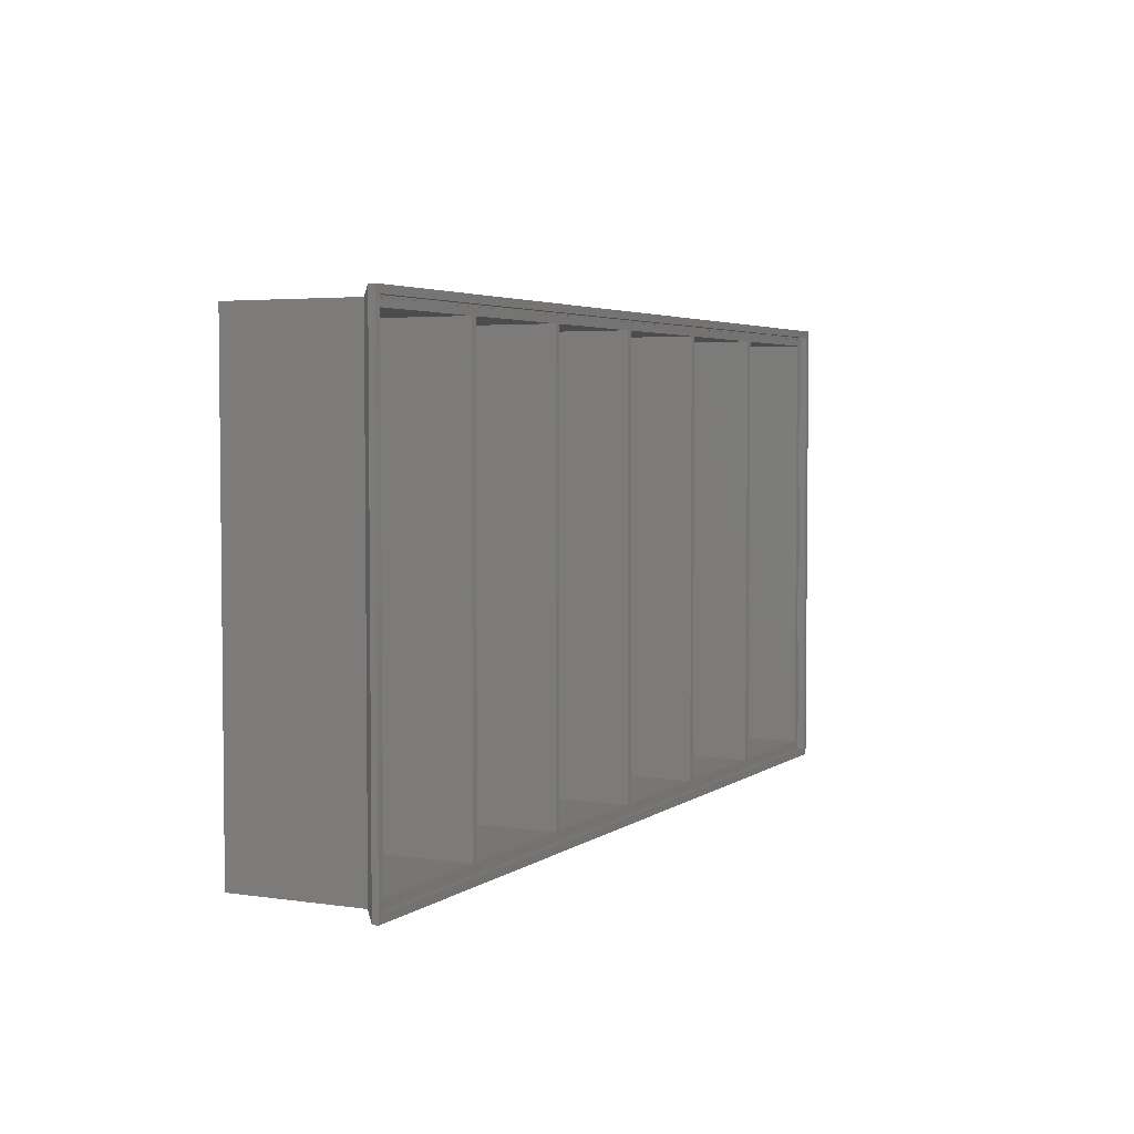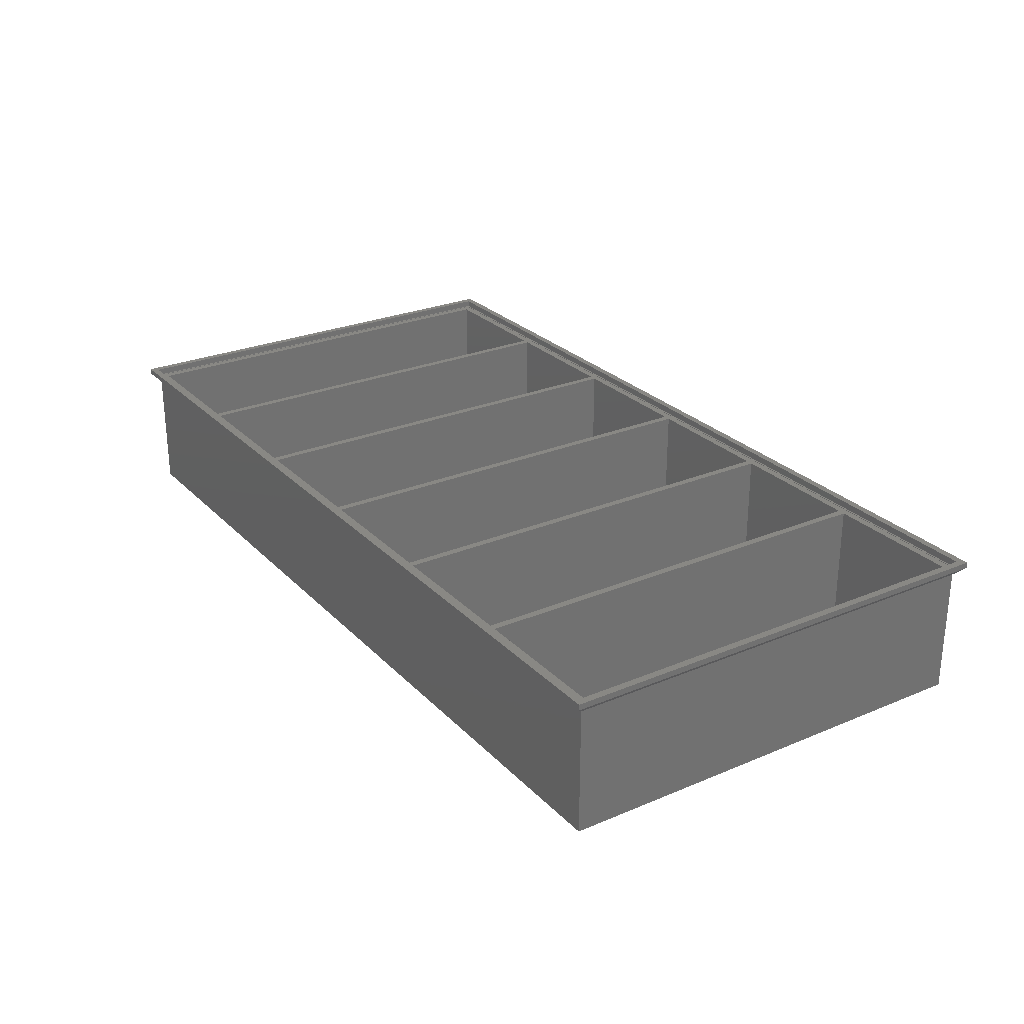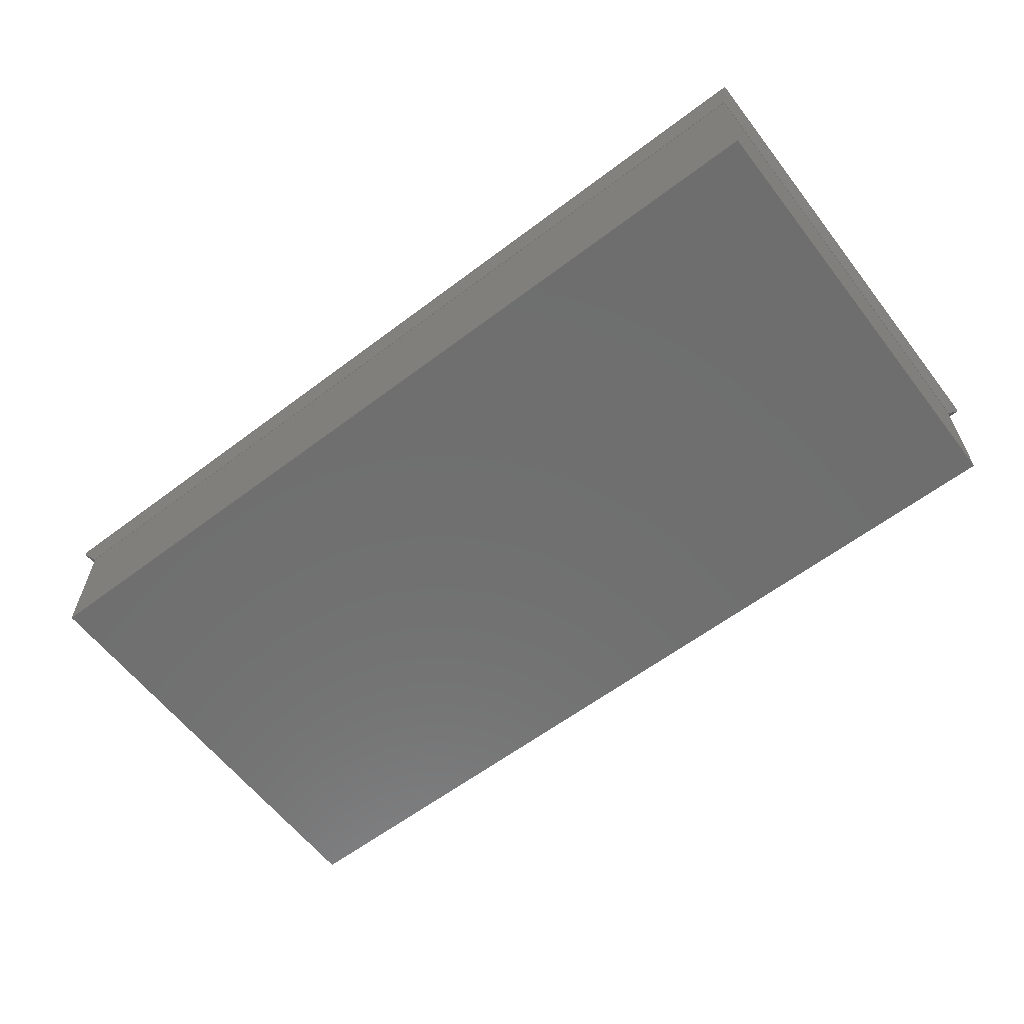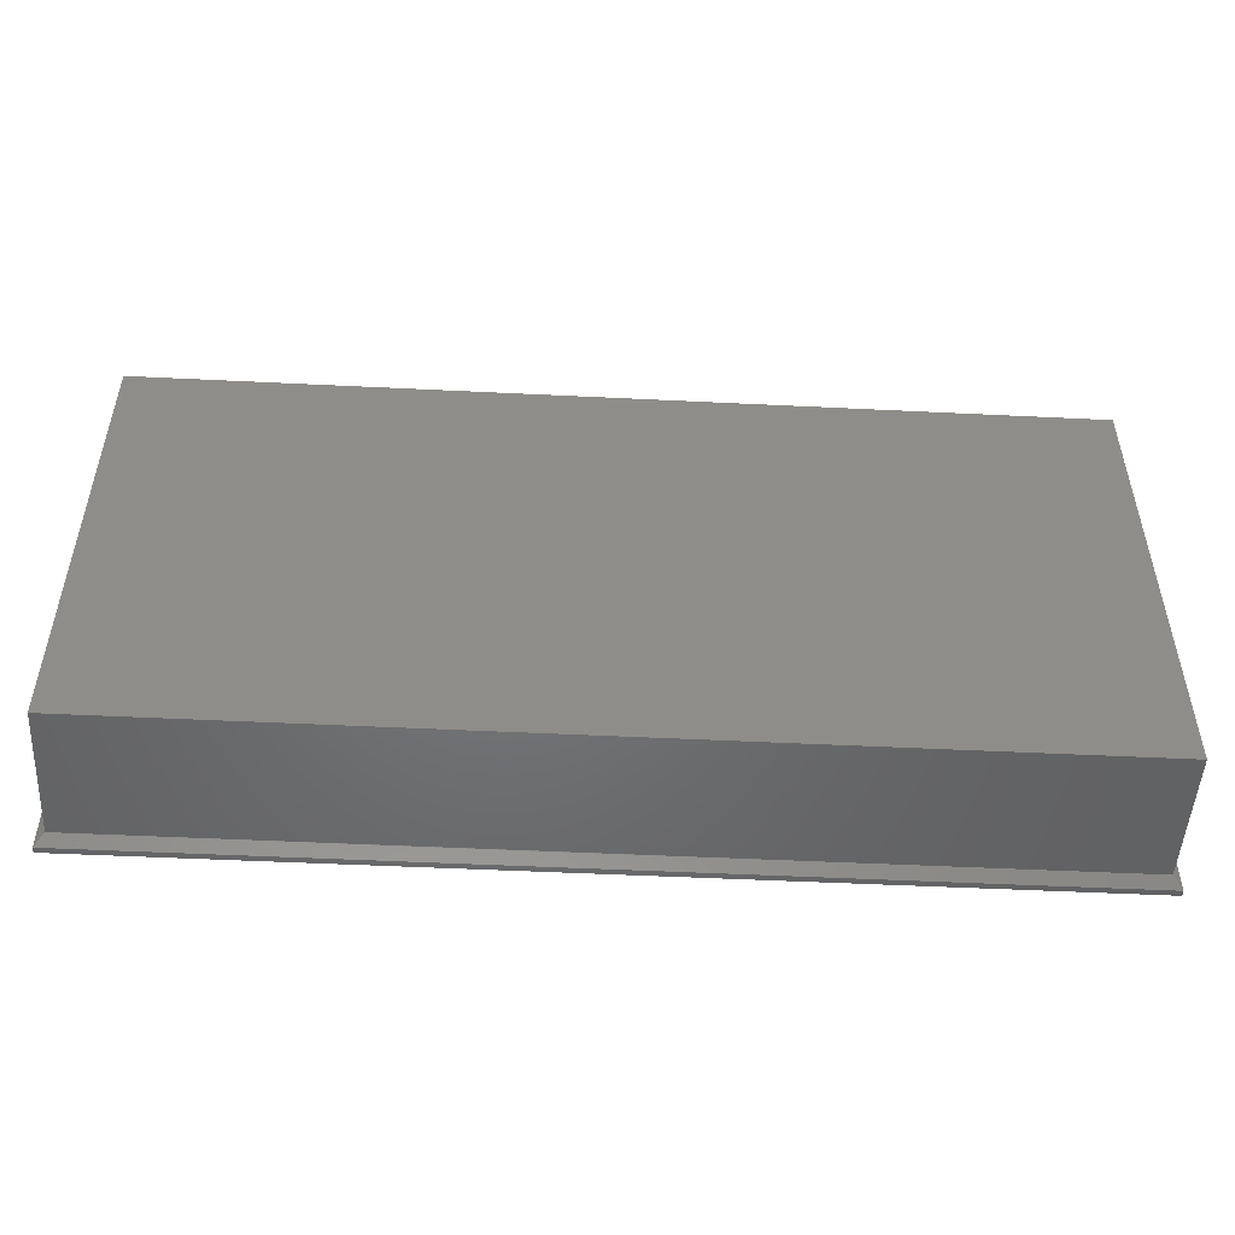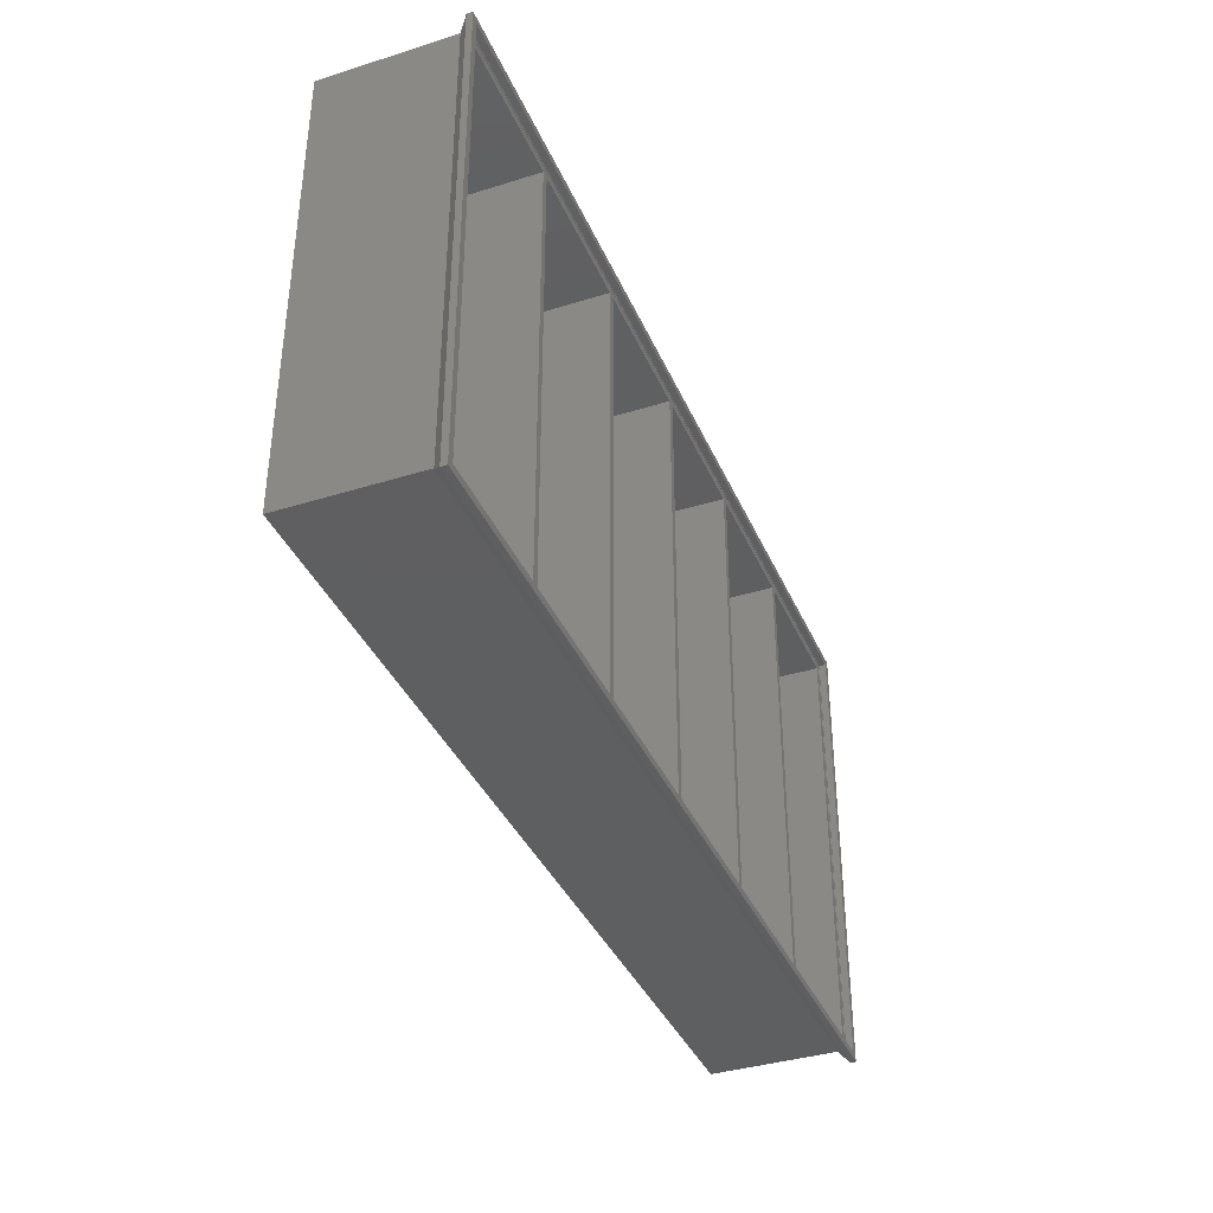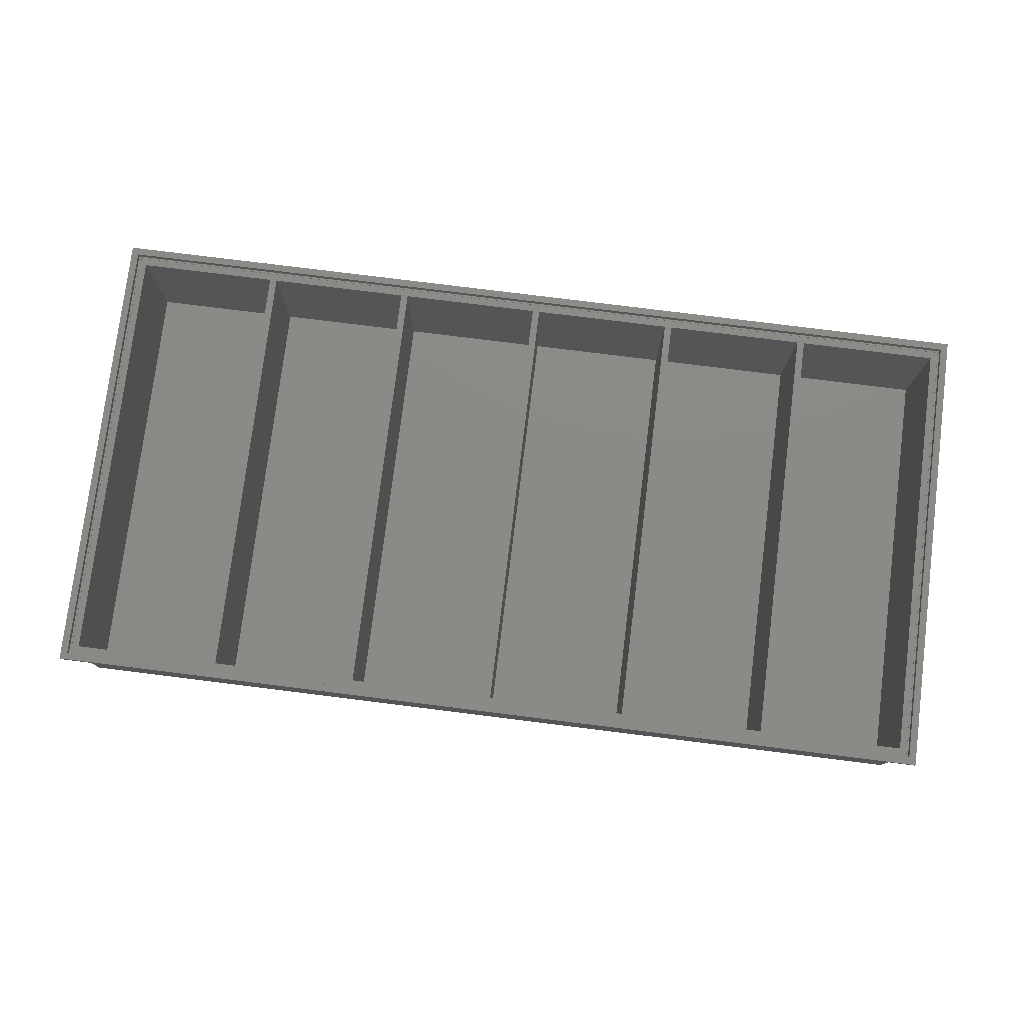
<metadata>
{"format":"stl","ext":"stl","renderer":"f3d","projection":"perspective","resolution":1024,"background":"white","views":[{"elev":3.8,"azim":-63.9,"up":"+Y"},{"elev":26.5,"azim":-123.4,"up":"+Z"},{"elev":-60.9,"azim":-142.4,"up":"+Z"},{"elev":-49.9,"azim":176.9,"up":"+Y"},{"elev":-37.8,"azim":-68.3,"up":"+Y"},{"elev":77.9,"azim":7.1,"up":"+Z"}]}
</metadata>
<code>
# stl→obj: 84 verts, 168 faces
v -102 -52 30.32
v -102 -52 31.6
v -102 52 31.6
v -102 52 30.32
v 102 -52 30.32
v 102 -52 31.6
v -100.1 -50.08 28.4
v 100.1 -50.08 28.4
v -100.1 50.08 28.4
v 102 52 30.32
v 100.1 50.08 28.4
v 102 52 31.6
v -100.4 -50.4 31.6
v -100.4 50.4 31.6
v 100.4 50.4 31.6
v 100.4 -50.4 31.6
v 100 50 28.4
v -100 50 28.4
v -100 -50 28.4
v 100 -50 28.4
v -100.4 50.4 30.1
v -100.4 -50.4 30.1
v 100.4 -50.4 30.1
v 100.4 50.4 30.1
v -100 -50 0
v -100 50 0
v 100 50 0
v -100 50 30
v 100 50 30
v -100 -50 30.1
v -100 50 30.1
v -100 -50 30
v 100 50 30.1
v 100 -50 30
v 100 -50 30.1
v 100 -50 0
v -98.4 -48.4 30
v -66.93 -48.4 30
v 98.4 -48.4 30
v 66.93 -48.4 30
v -98.4 48.4 30
v -66.93 48.4 30
v -65.33 -48.4 30
v -33.87 -48.4 30
v -32.27 -48.4 30
v -32.27 48.4 30
v -33.87 48.4 30
v -65.33 48.4 30
v -0.8 -48.4 30
v -0.8 48.4 30
v 0.8 -48.4 30
v 32.27 -48.4 30
v 33.87 -48.4 30
v 33.87 48.4 30
v 32.27 48.4 30
v 0.8 48.4 30
v 66.93 48.4 30
v 65.33 48.4 30
v 65.33 -48.4 30
v 98.4 48.4 30
v -98.4 48.4 1.65
v -98.4 -48.4 1.65
v -66.93 -48.4 1.65
v -66.93 48.4 1.65
v -65.33 -48.4 1.65
v -65.33 48.4 1.65
v -33.87 -48.4 1.65
v -33.87 48.4 1.65
v -32.27 -48.4 1.65
v -32.27 48.4 1.65
v -0.8 -48.4 1.65
v -0.8 48.4 1.65
v 0.8 -48.4 1.65
v 0.8 48.4 1.65
v 32.27 -48.4 1.65
v 32.27 48.4 1.65
v 33.87 -48.4 1.65
v 33.87 48.4 1.65
v 65.33 -48.4 1.65
v 65.33 48.4 1.65
v 66.93 -48.4 1.65
v 66.93 48.4 1.65
v 98.4 -48.4 1.65
v 98.4 48.4 1.65
f 1 2 3
f 1 3 4
f 2 1 5
f 6 2 5
f 1 7 8
f 5 1 8
f 9 7 4
f 4 7 1
f 4 10 11
f 4 11 9
f 4 3 10
f 10 3 12
f 13 2 6
f 3 2 13
f 14 15 3
f 3 13 14
f 12 15 6
f 12 3 15
f 15 16 6
f 16 13 6
f 10 6 5
f 12 6 10
f 10 5 11
f 11 5 8
f 17 9 11
f 7 9 18
f 7 18 19
f 7 19 8
f 18 9 17
f 8 20 11
f 20 17 11
f 20 8 19
f 21 14 13
f 22 21 13
f 16 23 13
f 13 23 22
f 15 24 16
f 16 24 23
f 24 15 14
f 21 24 14
f 25 19 26
f 26 19 18
f 26 18 27
f 27 18 28
f 17 28 29
f 27 28 17
f 30 28 31
f 31 28 18
f 32 28 30
f 17 33 31
f 18 17 31
f 34 35 29
f 33 17 29
f 33 29 35
f 20 36 27
f 17 20 27
f 19 25 36
f 20 19 36
f 33 24 21
f 22 31 21
f 23 24 33
f 35 30 23
f 23 33 35
f 22 30 31
f 22 23 30
f 31 33 21
f 25 26 36
f 36 26 27
f 37 32 34
f 38 37 34
f 28 32 37
f 39 40 34
f 28 37 41
f 29 28 42
f 43 38 34
f 44 43 34
f 45 46 47
f 29 42 48
f 29 48 47
f 45 44 34
f 49 45 34
f 29 47 46
f 29 46 50
f 51 49 34
f 52 51 34
f 53 54 55
f 29 50 56
f 29 56 55
f 53 52 34
f 40 57 58
f 59 53 34
f 29 55 54
f 29 54 58
f 40 59 34
f 51 56 50
f 43 48 42
f 29 58 57
f 29 60 34
f 29 57 60
f 60 39 34
f 41 42 28
f 58 59 40
f 55 52 53
f 50 49 51
f 47 44 45
f 42 38 43
f 35 34 30
f 30 34 32
f 61 41 37
f 62 61 37
f 38 63 37
f 37 63 62
f 63 38 64
f 64 38 42
f 64 42 41
f 61 64 41
f 43 65 66
f 48 43 66
f 44 67 43
f 43 67 65
f 67 44 68
f 68 44 47
f 68 47 48
f 66 68 48
f 45 69 70
f 46 45 70
f 49 71 45
f 45 71 69
f 71 49 72
f 72 49 50
f 72 50 46
f 70 72 46
f 51 73 74
f 56 51 74
f 52 75 51
f 51 75 73
f 75 52 76
f 76 52 55
f 76 55 56
f 74 76 56
f 53 77 78
f 54 53 78
f 59 79 53
f 53 79 77
f 79 59 80
f 80 59 58
f 80 58 54
f 78 80 54
f 40 81 82
f 57 40 82
f 39 83 40
f 40 83 81
f 60 84 39
f 39 84 83
f 84 60 57
f 82 84 57
f 63 64 61
f 62 63 61
f 67 68 66
f 65 67 66
f 71 72 70
f 69 71 70
f 75 76 74
f 73 75 74
f 79 80 78
f 77 79 78
f 83 84 82
f 81 83 82

</code>
